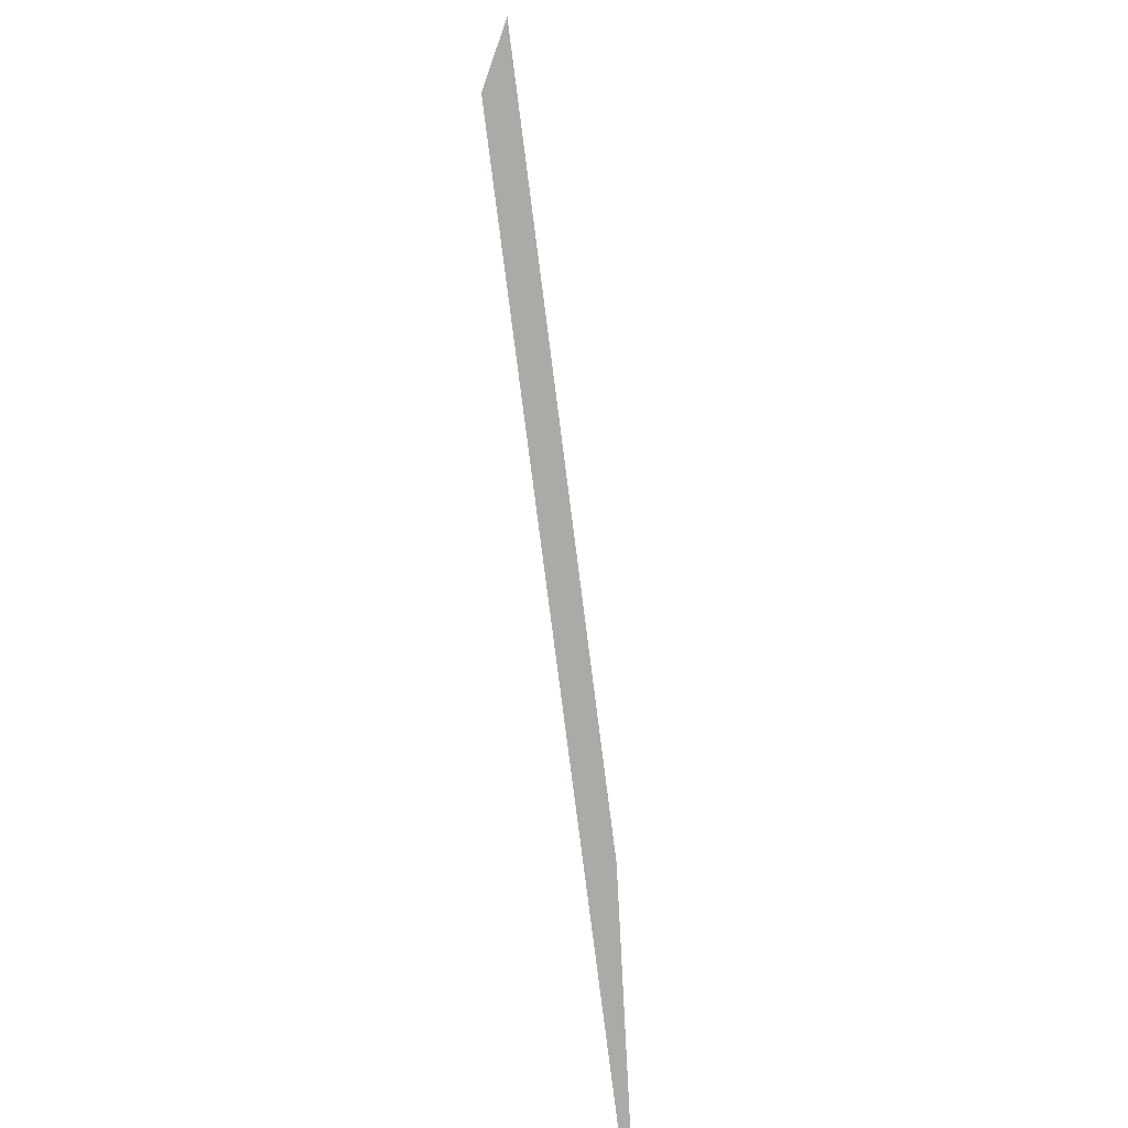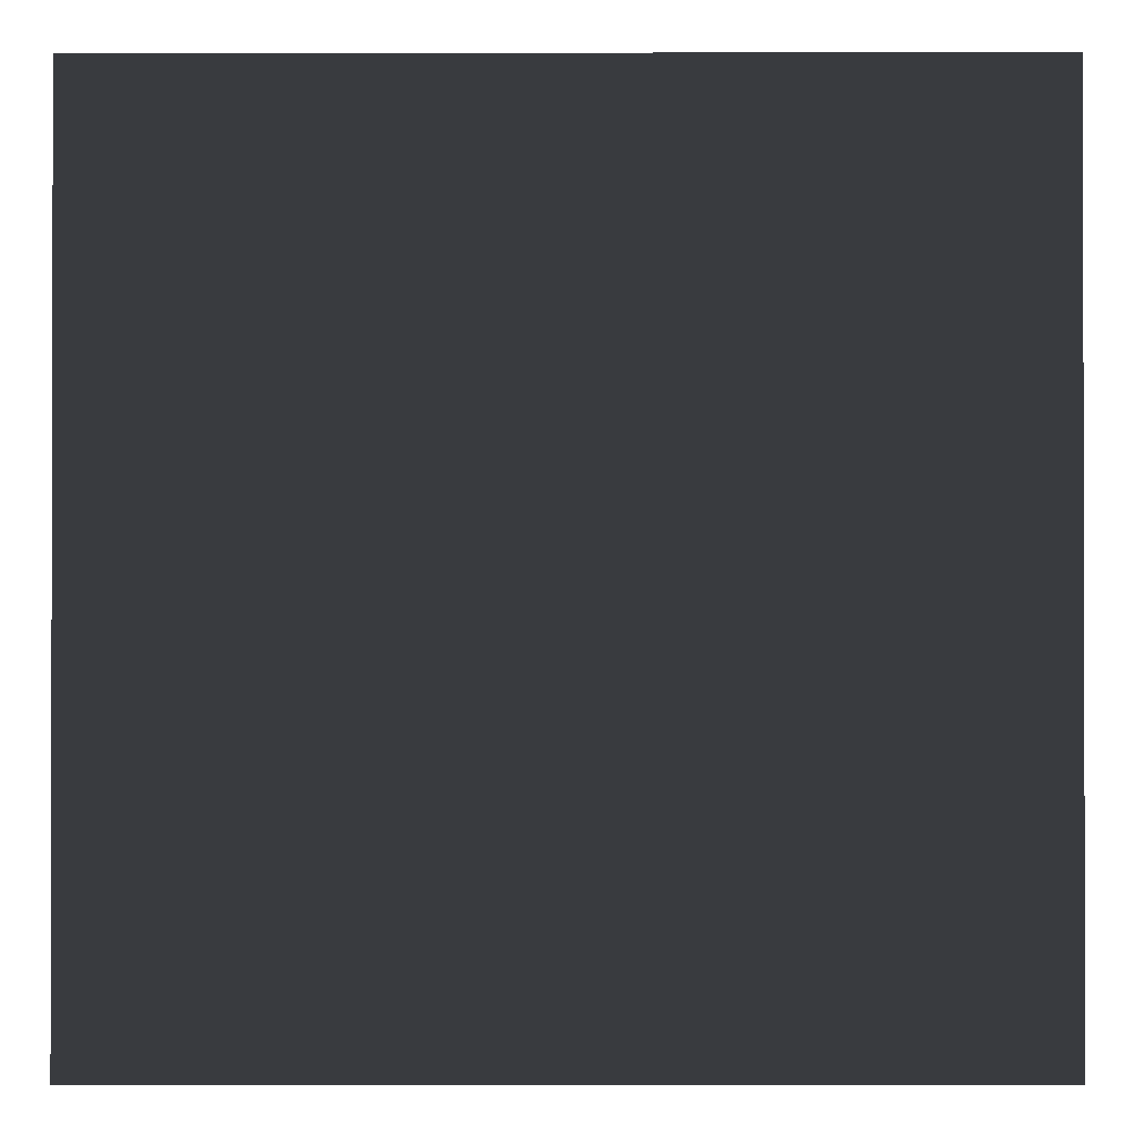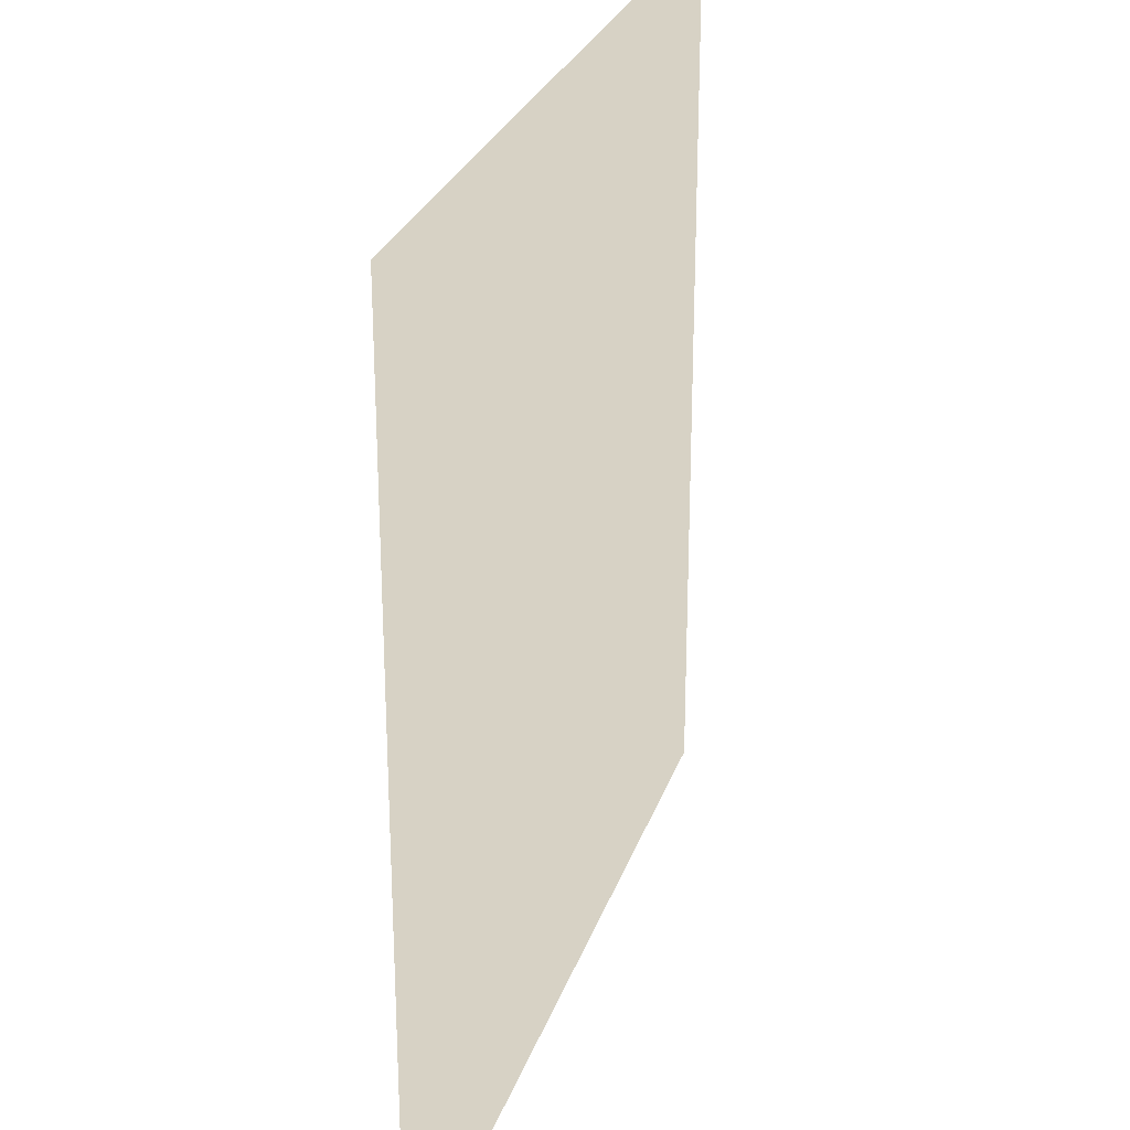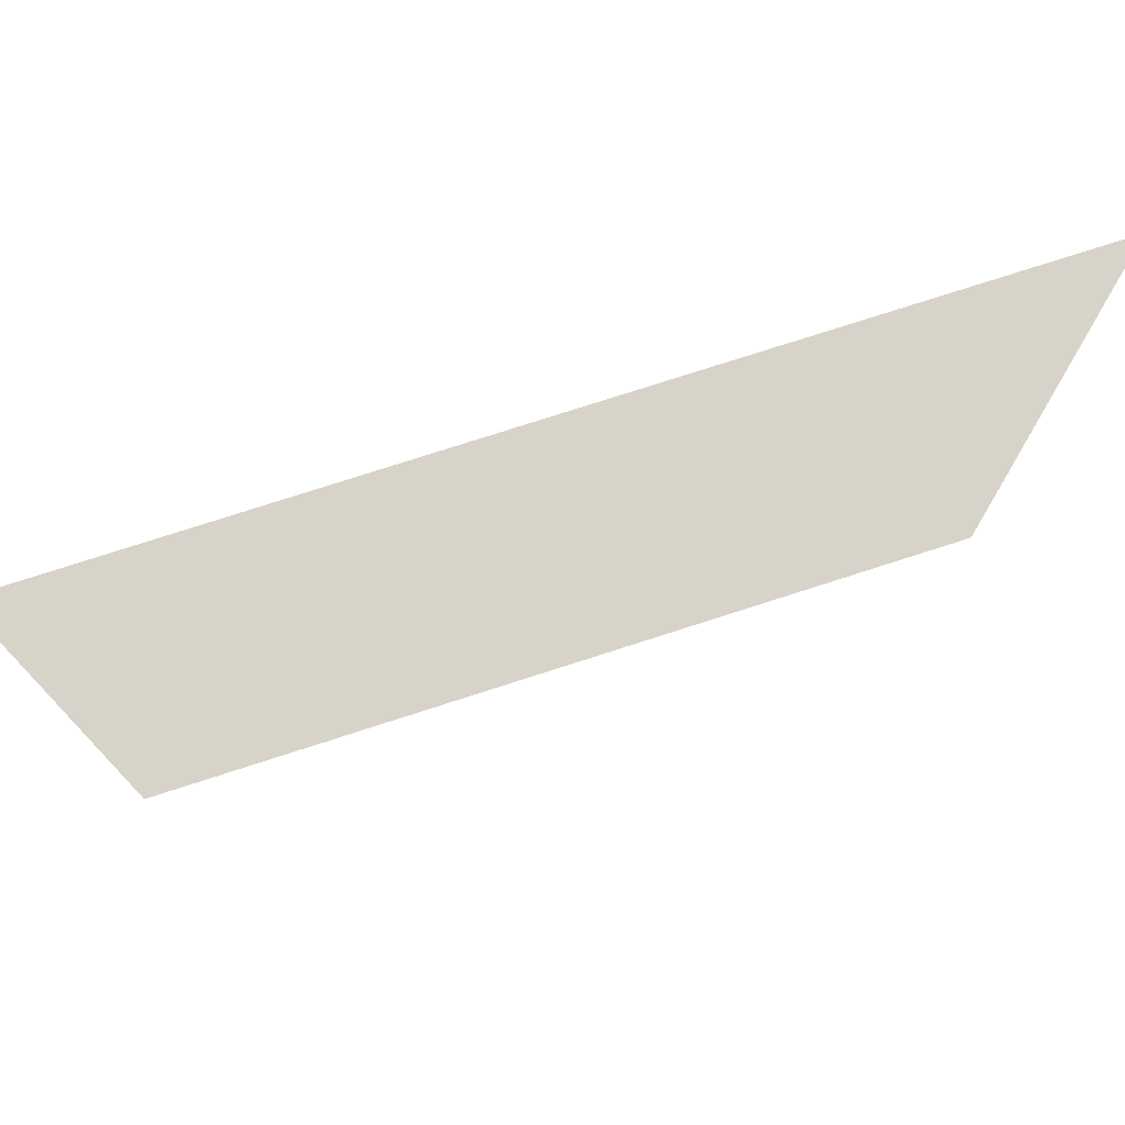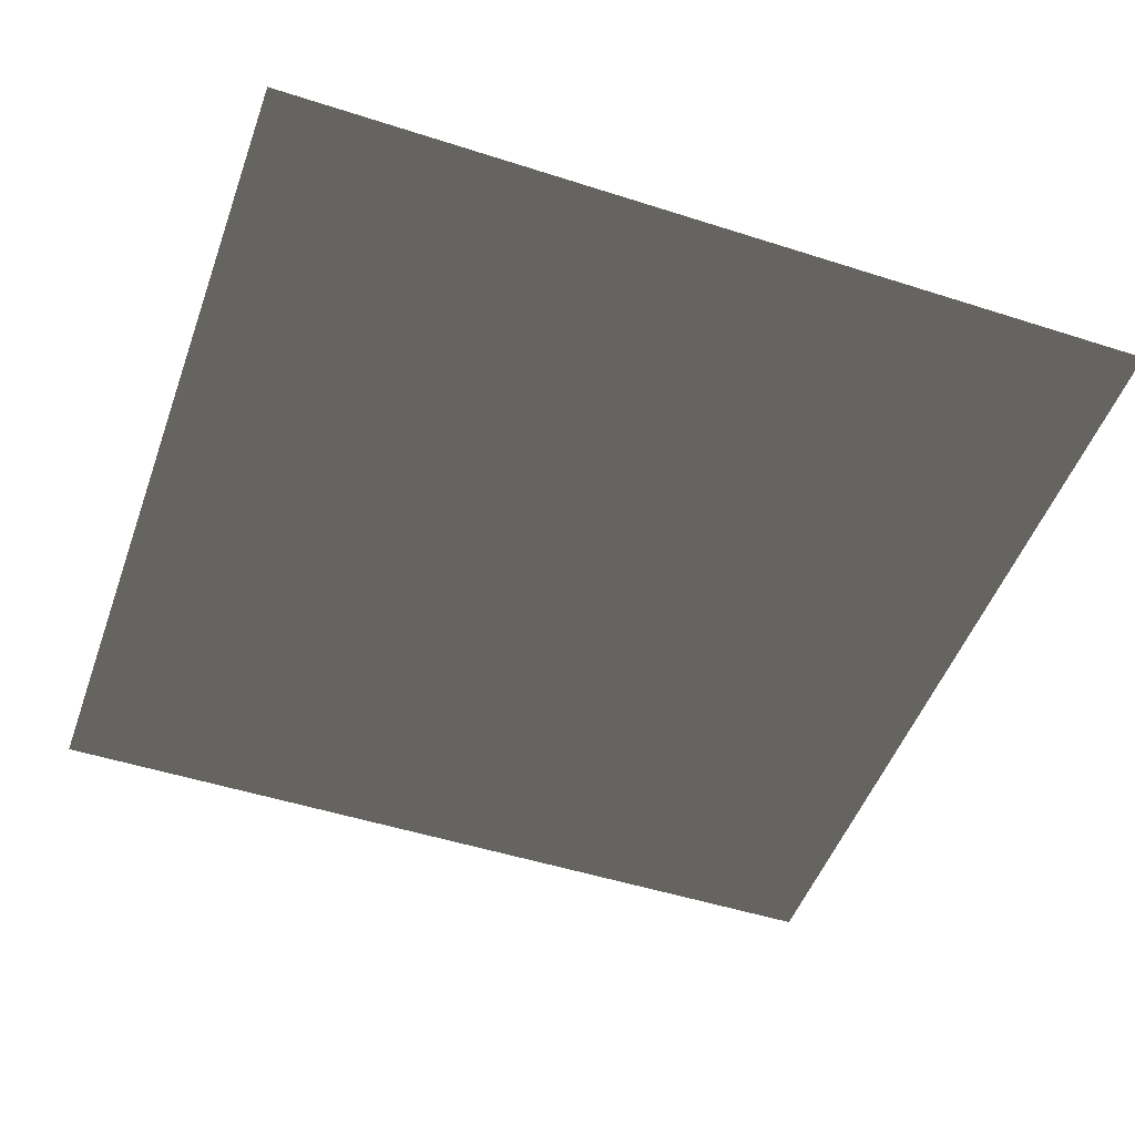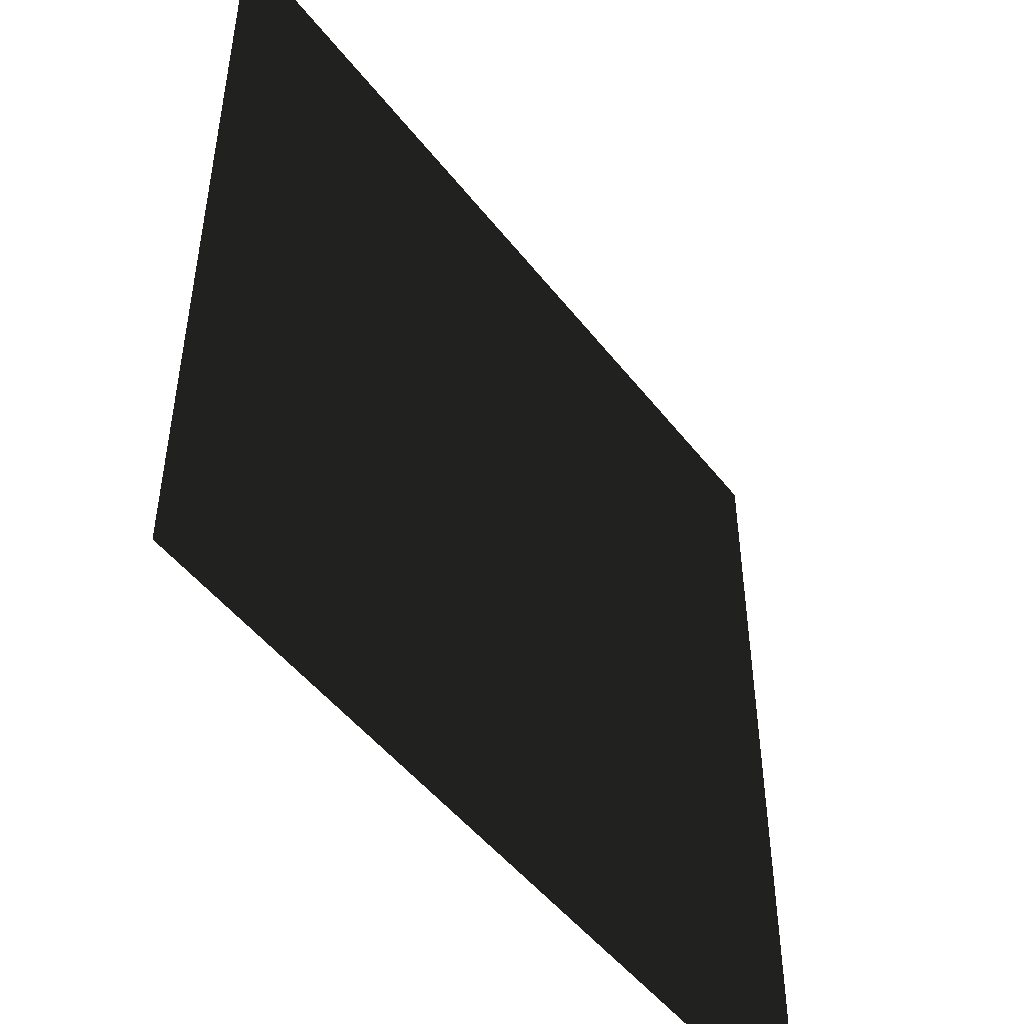
<metadata>
{"format":"obj","ext":"obj","renderer":"f3d","projection":"perspective","resolution":1024,"background":"white","views":[{"elev":-75.7,"azim":97.2,"up":"+Y"},{"elev":-0.8,"azim":-179.8,"up":"+Y"},{"elev":27.2,"azim":-73.3,"up":"+Y"},{"elev":76.1,"azim":-17.9,"up":"+Y"},{"elev":-49.8,"azim":70.5,"up":"+Z"},{"elev":-49.1,"azim":-53.8,"up":"+Y"}]}
</metadata>
<code>
o Grass_Card_1_Plane
v -0.5 0 0
v 0.5 0 0
v -0.5 1 0
v 0.5 1 0
f 1 2 4 3

</code>
